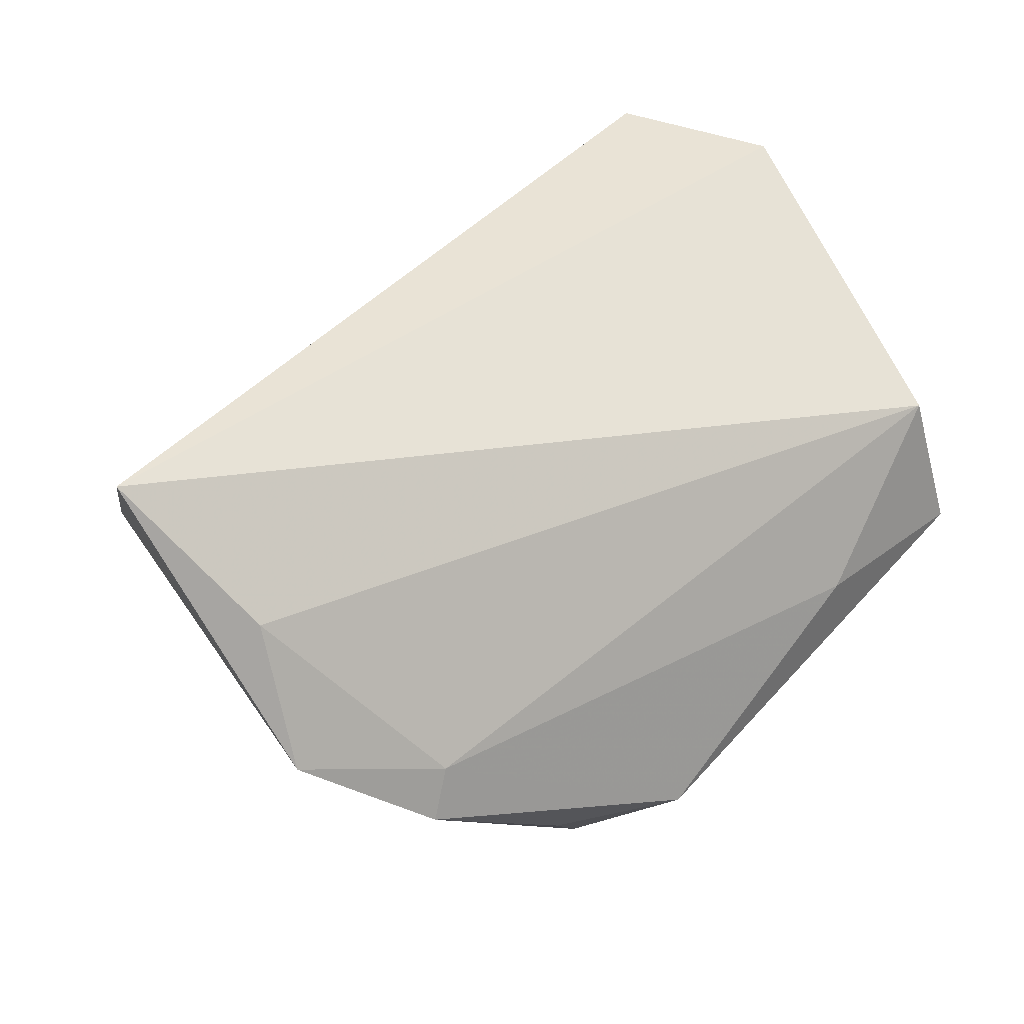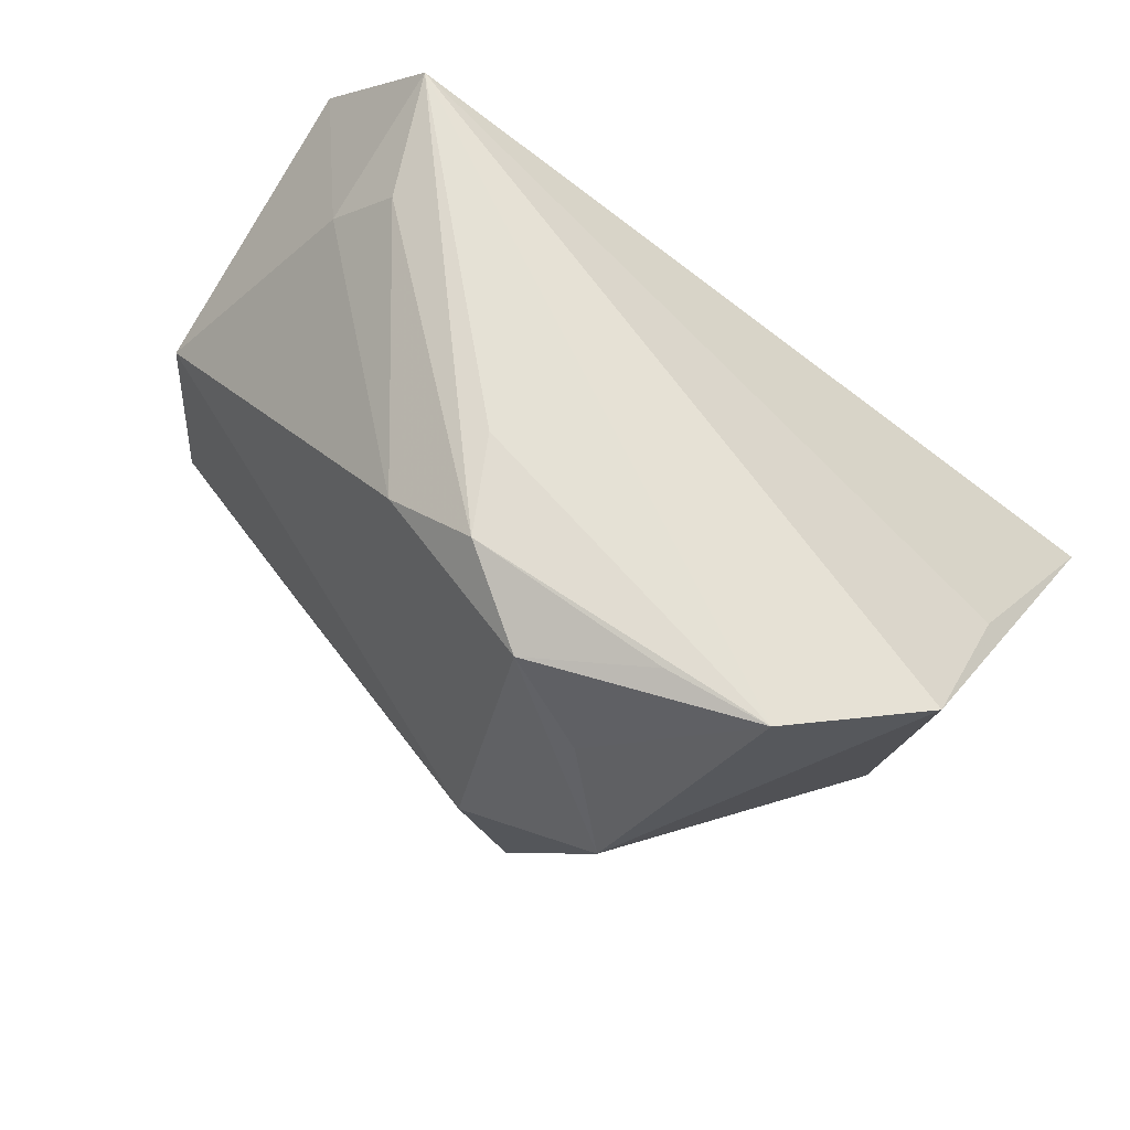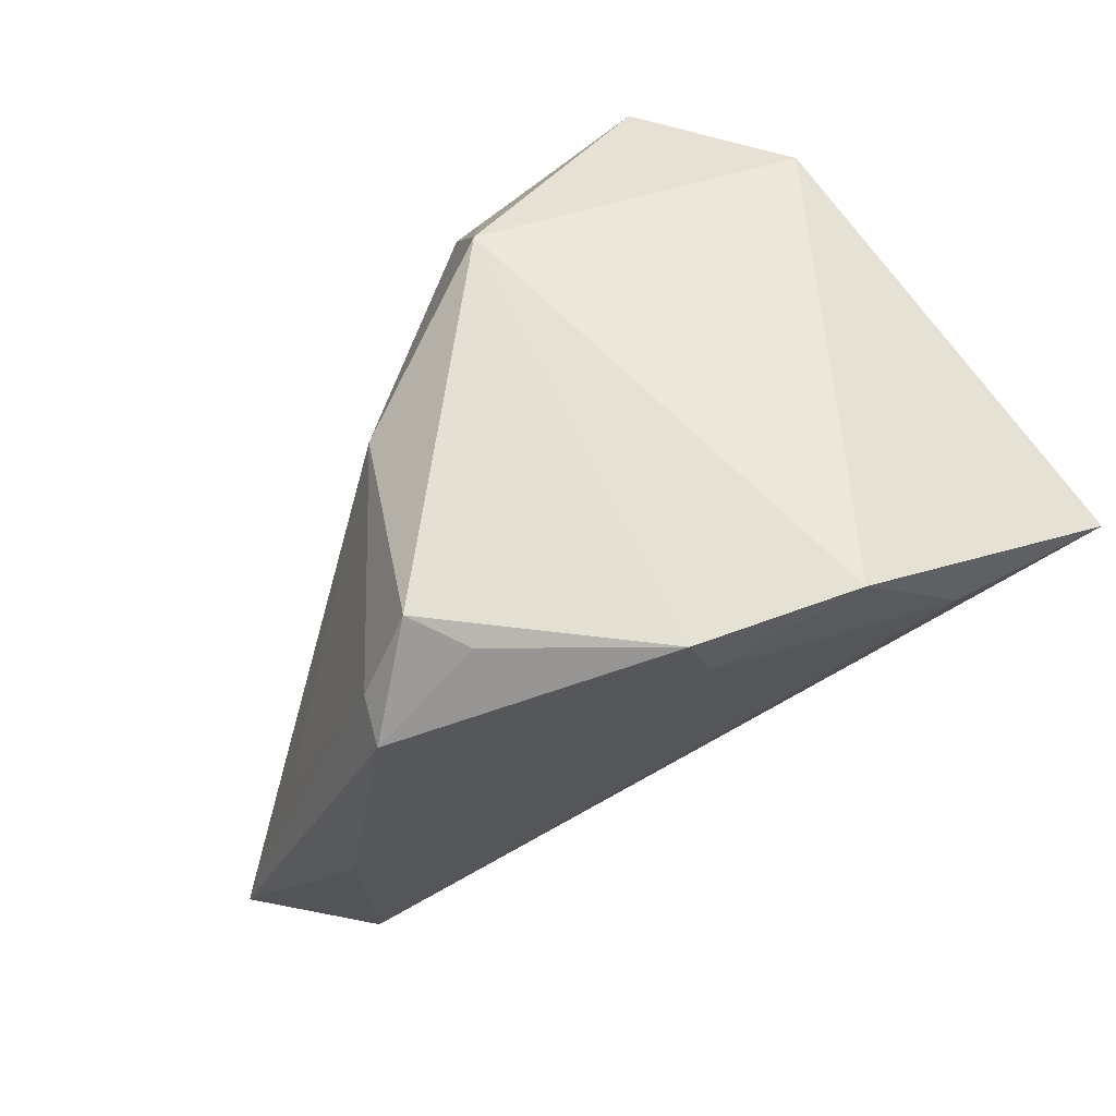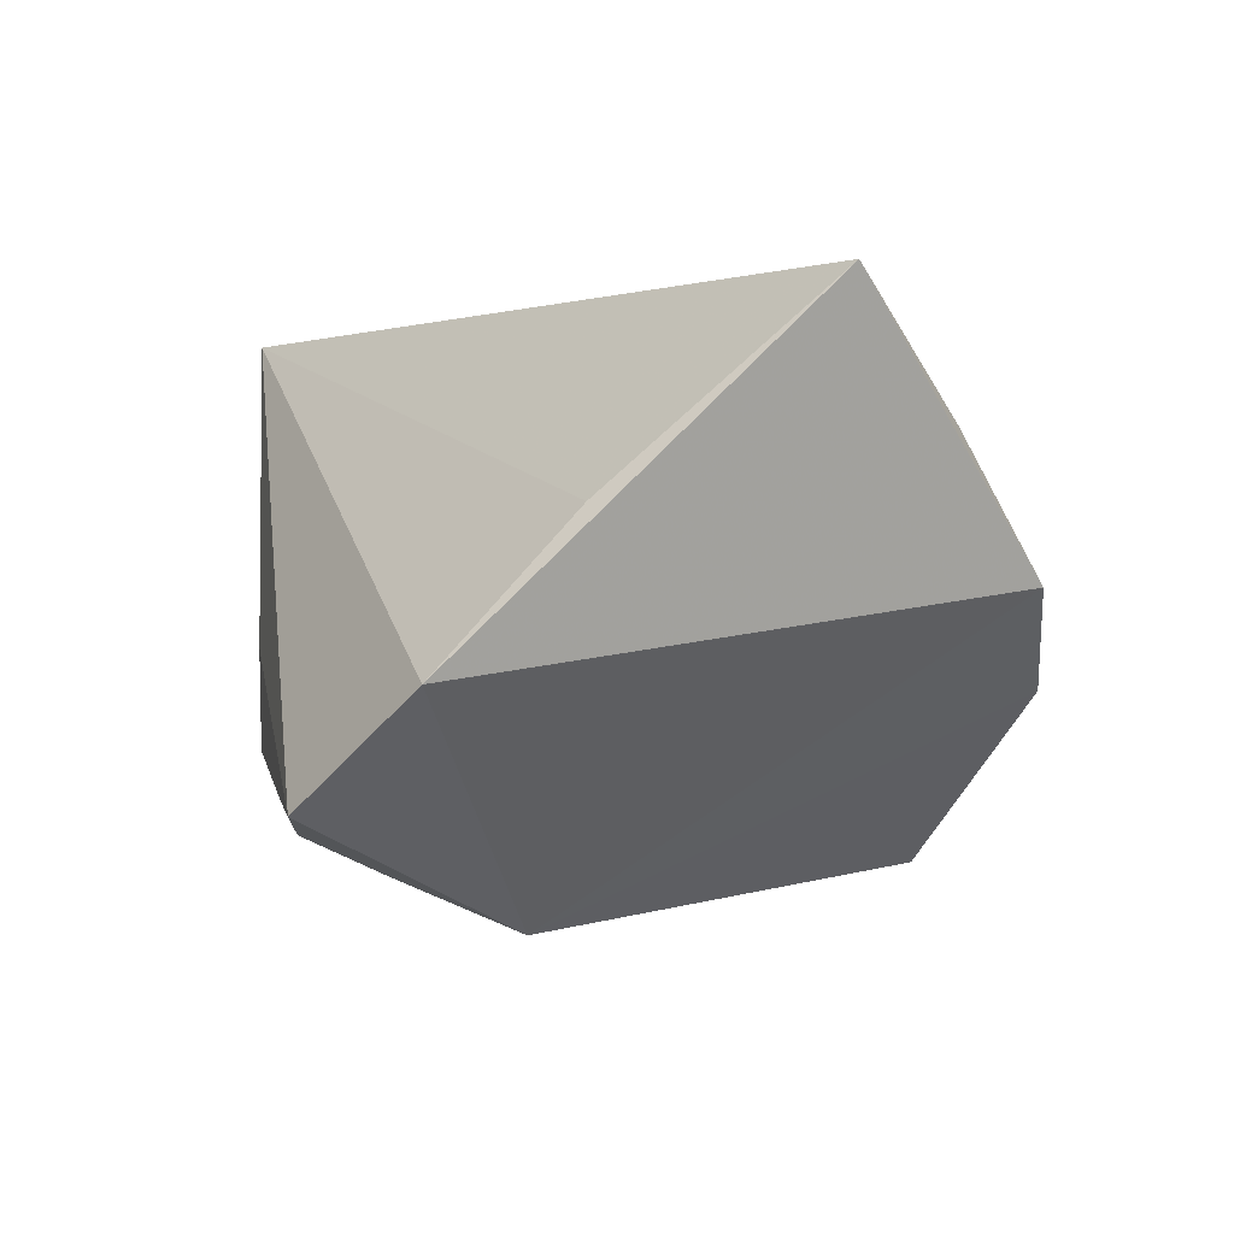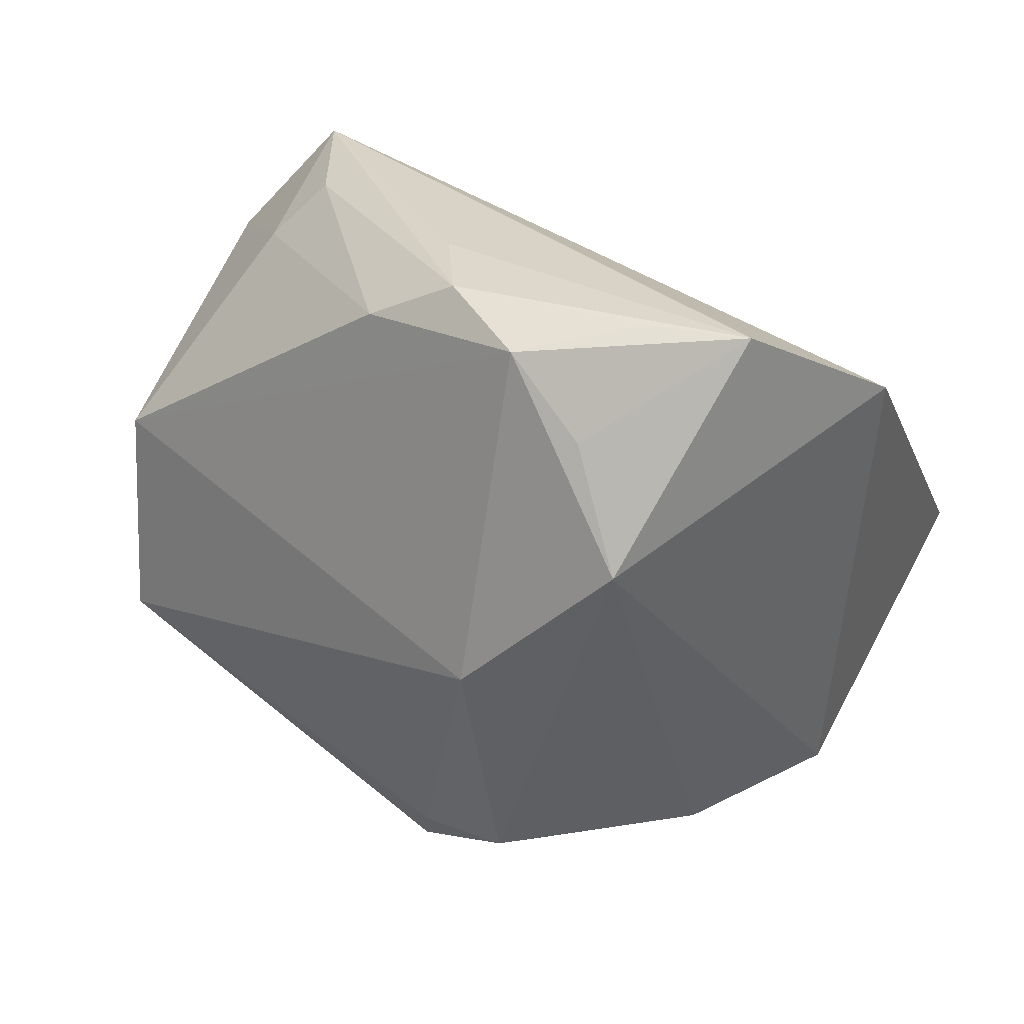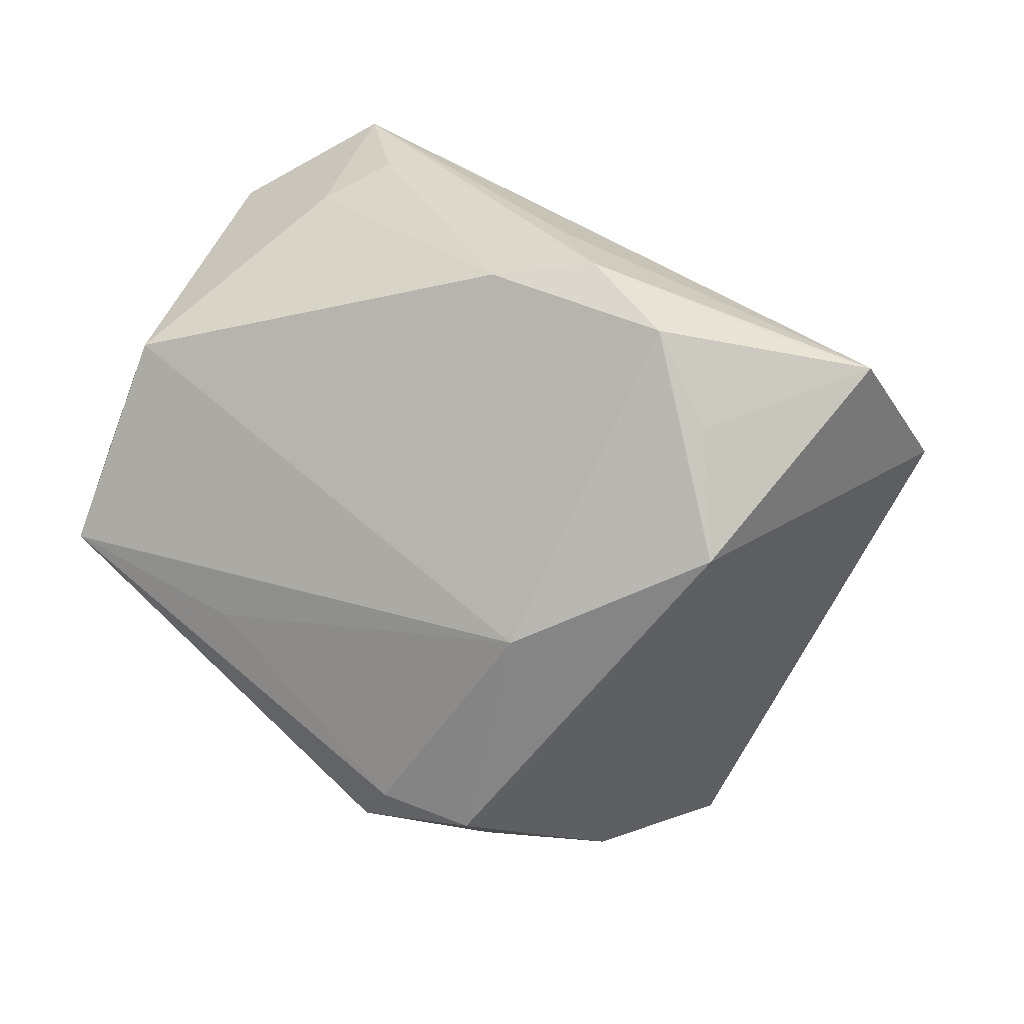
<metadata>
{"format":"obj","ext":"obj","renderer":"f3d","projection":"perspective","resolution":1024,"background":"white","views":[{"elev":42.1,"azim":-23.6,"up":"+Z"},{"elev":69.4,"azim":-153.5,"up":"+Y"},{"elev":-46.3,"azim":-134.0,"up":"+Y"},{"elev":-0.2,"azim":-101.9,"up":"+Z"},{"elev":31.6,"azim":-165.6,"up":"+Y"},{"elev":-69.1,"azim":160.5,"up":"+Z"}]}
</metadata>
<code>
v -0.0207 0.03928 -0.02248
v 0.00659 -0.03802 -0.0276
v -0.02065 0.01249 -0.03761
v 0.05092 0.02101 0.03195
v -0.004859 -0.03653 -0.03196
v -0.02546 -0.04112 -0.004879
v -0.04423 -0.02854 0.01685
v 0.03638 -0.03267 -0.004064
v -0.04894 0.02778 -0.009578
v 0.03654 0.0372 0.03195
v -0.04984 0.01171 0.008309
v -0.01466 0.02699 -0.03144
v -0.05622 -0.01415 0.03195
v 0.01598 0.03325 -0.01642
v 0.00827 0.03948 -0.006462
v -0.009066 -0.04005 -0.02529
v 0.007661 -0.04325 -0.02431
v 0.05353 -0.02184 0.01437
v 0.05782 -0.01336 0.00198
v -0.00539 0.03614 -0.02752
v 0.05709 0.00376 -0.001062
v -0.02805 -0.04352 -0.01107
v -0.0008942 -0.007298 -0.0357
v 0.05742 -0.01814 0.004661
v 0.004308 0.03951 -0.01843
v -0.03359 0.03951 -0.02335
v -0.04395 -0.03798 0.0001133
v 0.03996 0.02834 0.01394
v 0.03273 0.03552 0.01637
v -0.00648 -0.03596 -0.0309
v 0.03489 -0.02501 -0.01578
v 0.05771 -0.02542 -0.004391
f 7 18 13
f 32 18 8
f 9 26 3
f 10 26 9
f 24 18 32
f 18 24 4
f 4 10 13
f 13 18 4
f 23 5 3
f 23 21 32
f 30 22 3
f 3 5 30
f 30 5 22
f 27 7 13
f 13 9 27
f 3 22 27
f 27 9 3
f 18 7 6
f 6 8 18
f 6 27 22
f 7 27 6
f 17 6 22
f 8 6 17
f 32 8 17
f 13 10 11
f 11 9 13
f 10 9 11
f 32 21 19
f 19 24 32
f 21 4 19
f 19 4 24
f 10 4 28
f 28 4 21
f 20 23 3
f 21 23 20
f 5 23 2
f 32 17 2
f 2 17 5
f 22 5 16
f 16 17 22
f 5 17 16
f 10 28 29
f 21 20 14
f 14 28 21
f 14 29 28
f 3 26 12
f 12 20 3
f 26 20 12
f 15 26 10
f 31 23 32
f 32 2 31
f 31 2 23
f 1 20 26
f 29 14 25
f 10 29 25
f 25 15 10
f 25 14 20
f 20 1 25
f 26 15 25
f 25 1 26

</code>
